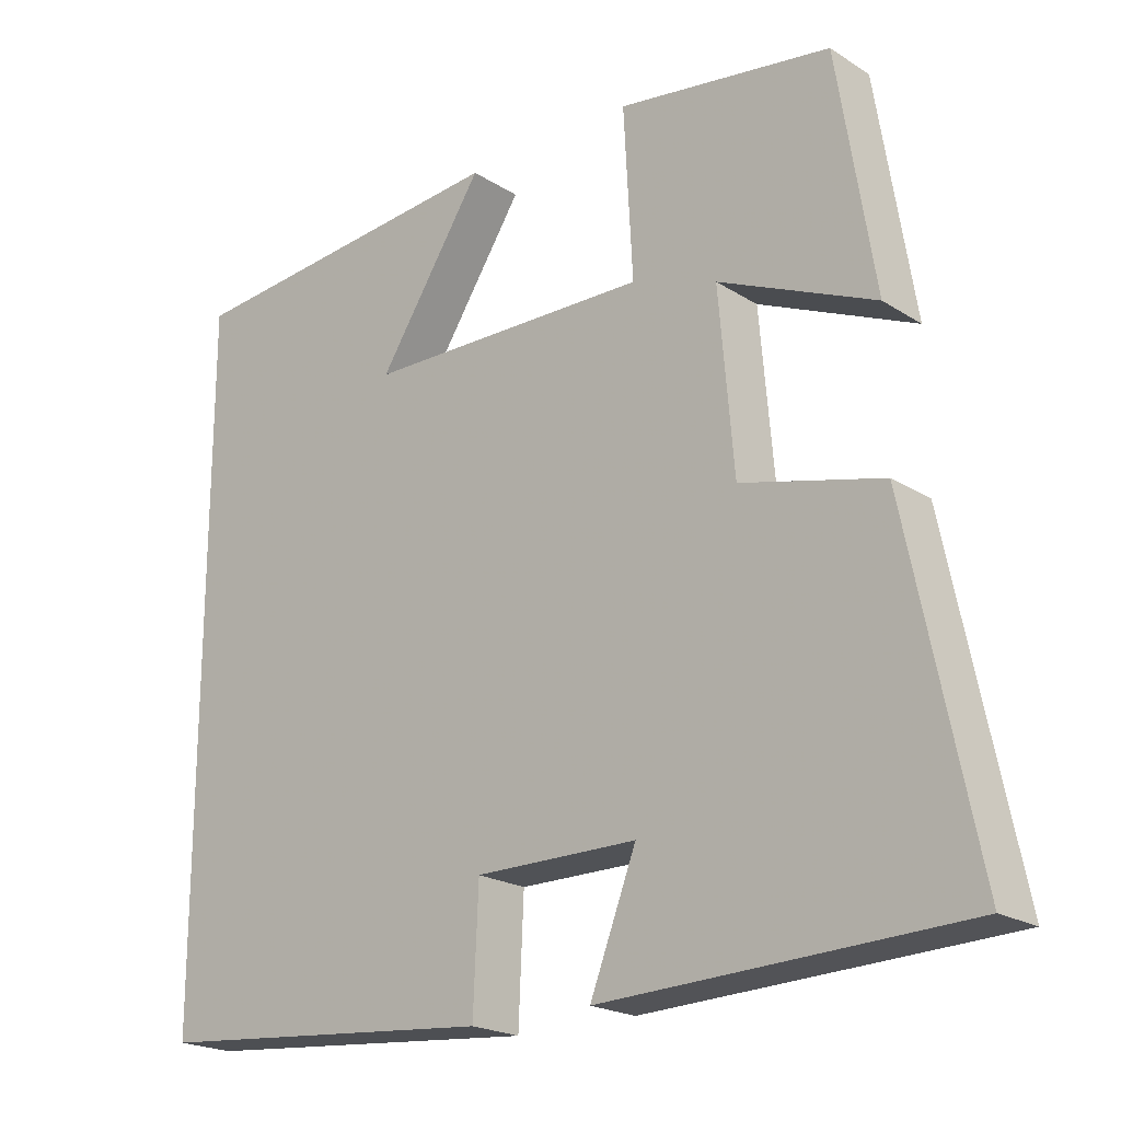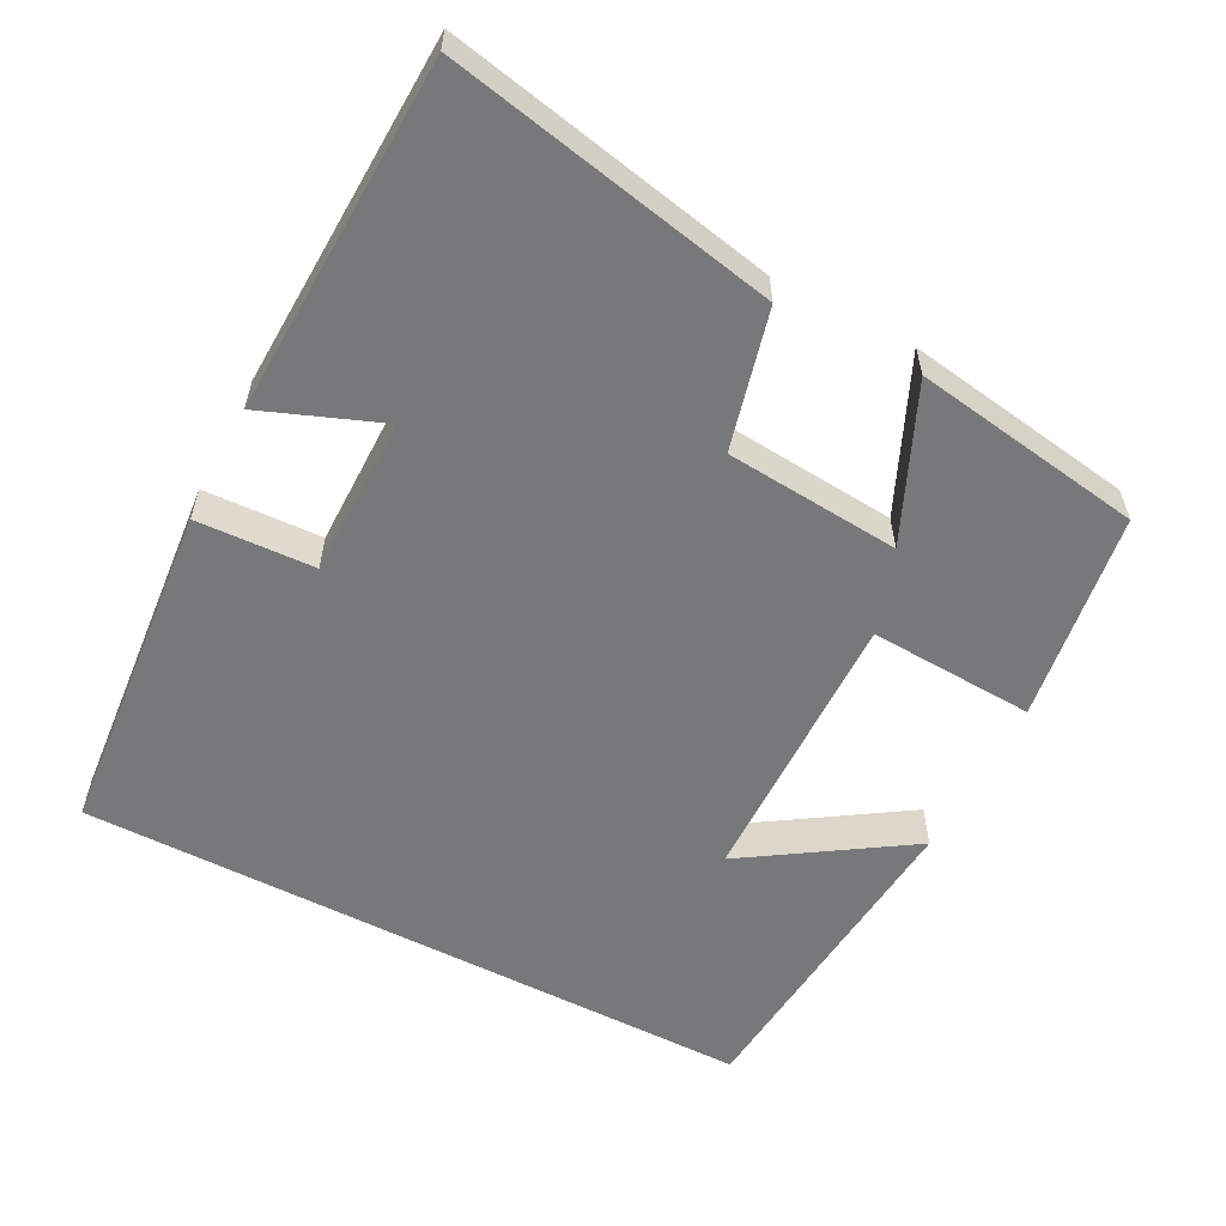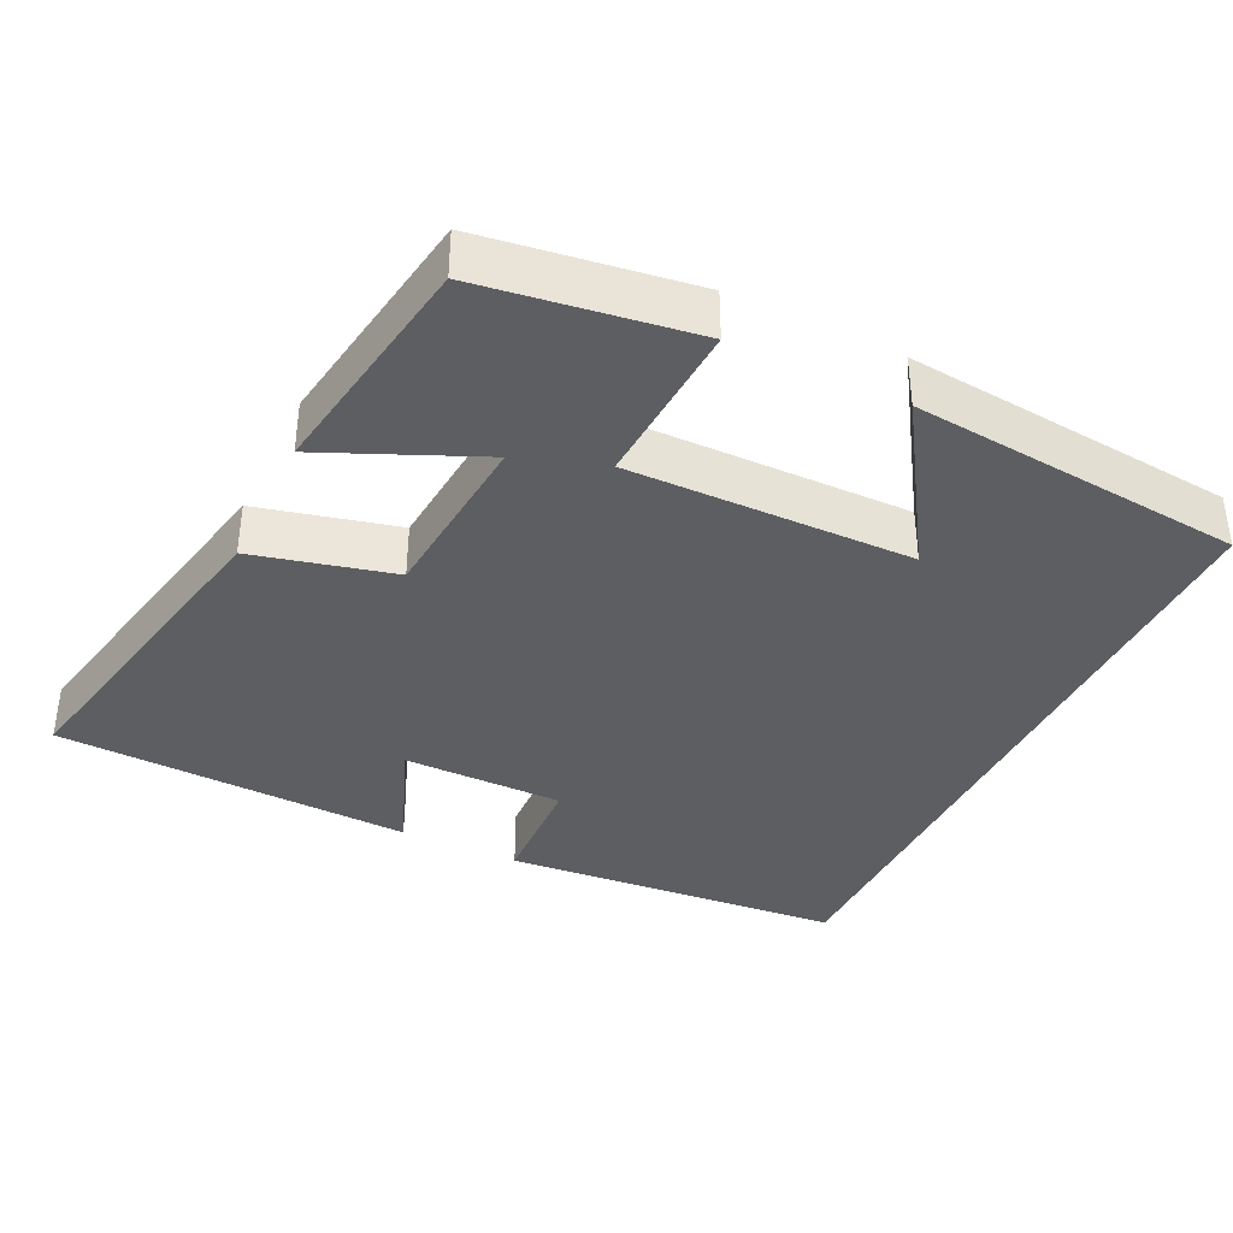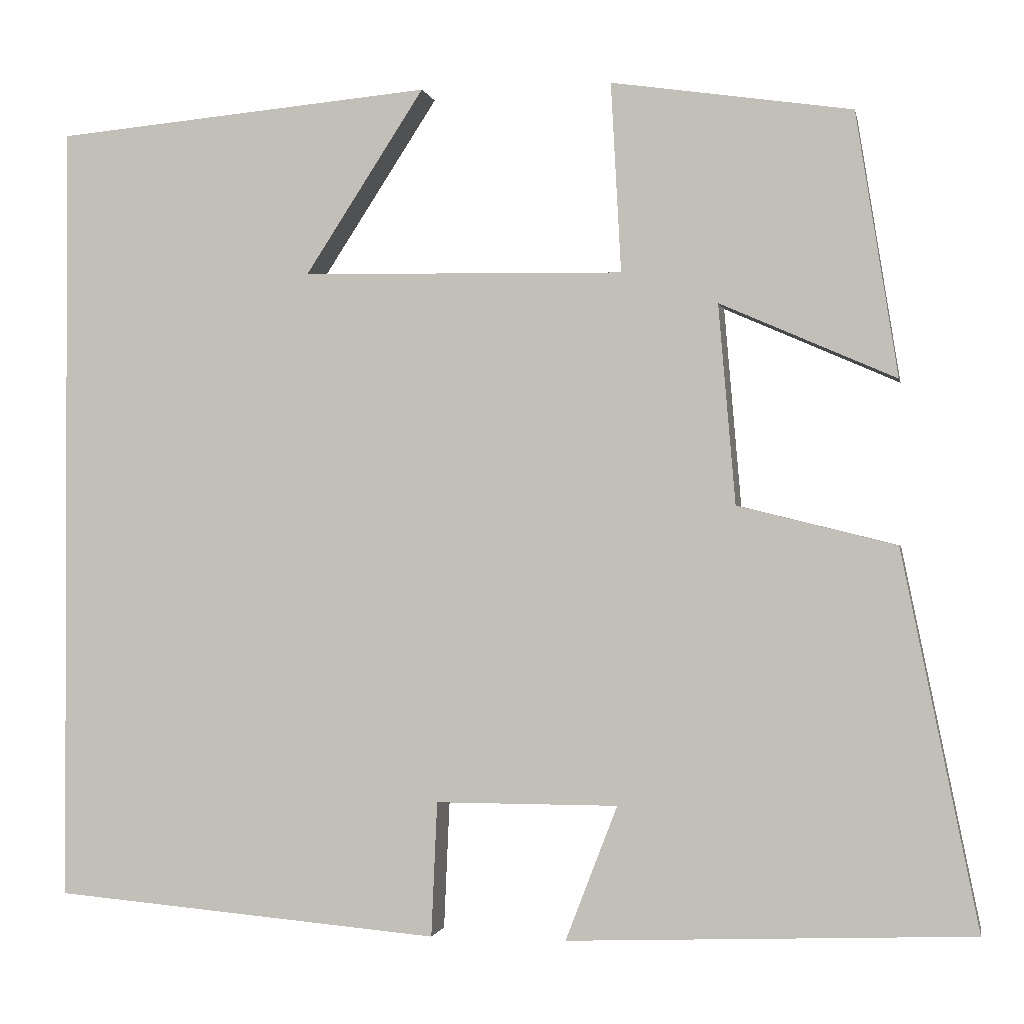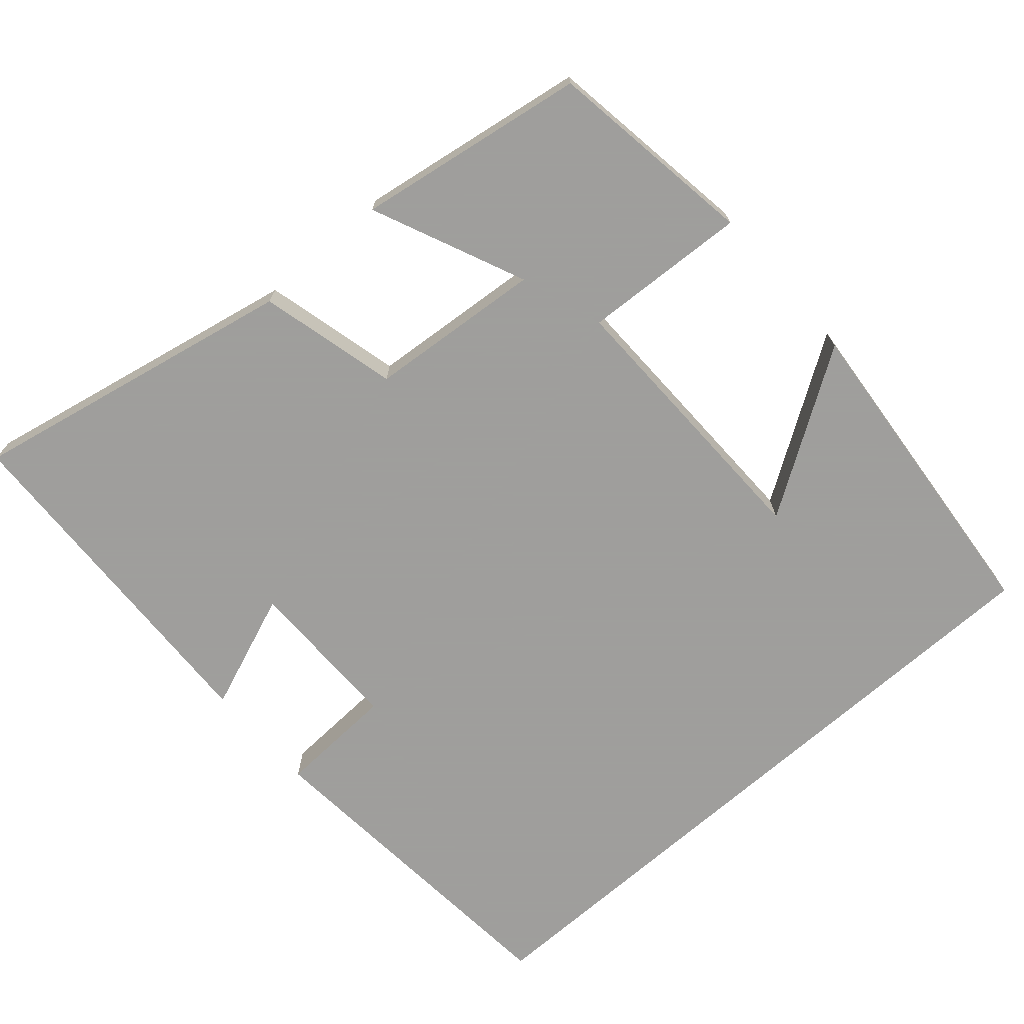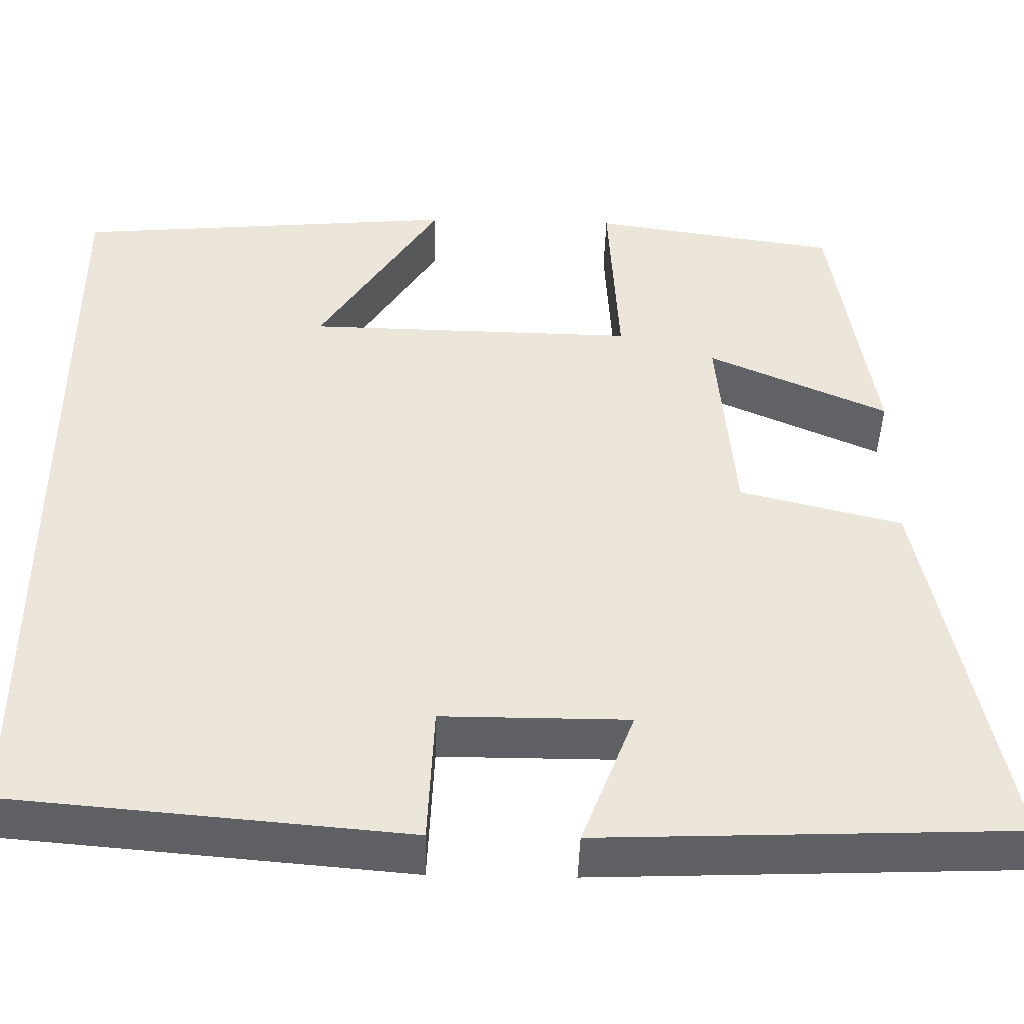
<metadata>
{"format":"obj","ext":"obj","renderer":"f3d","projection":"perspective","resolution":1024,"background":"white","views":[{"elev":-20.9,"azim":-138.5,"up":"+Z"},{"elev":-57.4,"azim":-117.4,"up":"+Y"},{"elev":-37.7,"azim":-25.8,"up":"+Y"},{"elev":-0.9,"azim":-169.2,"up":"+Z"},{"elev":-71.1,"azim":-48.7,"up":"+Y"},{"elev":-44.0,"azim":178.4,"up":"+Z"}]}
</metadata>
<code>
v -0.451 0.07 0.459
v -0.169 0.07 0.5
v -0.181 0.07 0.278
v 0.197 0.07 0.284
v 0.057 0.07 0.5
v 0.5 0.07 0.459
v 0.5 0.07 -0.461
v 0.045 0.07 -0.5
v 0.038 0.07 -0.342
v -0.176 0.07 -0.342
v -0.115 0.07 -0.5
v -0.59 0.07 -0.481
v -0.5 0.07 -0.04
v -0.314 0.07 0.006
v -0.294 0.07 0.24
v -0.5 0.07 0.15
v -0.451 0 0.459
v -0.169 0 0.5
v -0.181 0 0.278
v 0.197 0 0.284
v 0.057 0 0.5
v 0.5 0 0.459
v 0.5 0 -0.461
v 0.045 0 -0.5
v 0.038 0 -0.342
v -0.176 0 -0.342
v -0.115 0 -0.5
v -0.59 0 -0.481
v -0.5 0 -0.04
v -0.314 0 0.006
v -0.294 0 0.24
v -0.5 0 0.15
f 15 16 1 2
f 14 15 2 3
f 11 12 13 14
f 10 11 14
f 9 10 14 3
f 6 7 8 9
f 4 5 6
f 4 6 9
f 3 4 9
f 18 17 32 31
f 19 18 31 30
f 30 29 28 27
f 30 27 26
f 19 30 26 25
f 25 24 23 22
f 22 21 20
f 25 22 20
f 25 20 19
f 1 17 18 2
f 2 18 19 3
f 3 19 20 4
f 4 20 21 5
f 5 21 22 6
f 6 22 23 7
f 7 23 24 8
f 8 24 25 9
f 9 25 26 10
f 10 26 27 11
f 11 27 28 12
f 12 28 29 13
f 13 29 30 14
f 14 30 31 15
f 15 31 32 16
f 16 32 17 1

</code>
